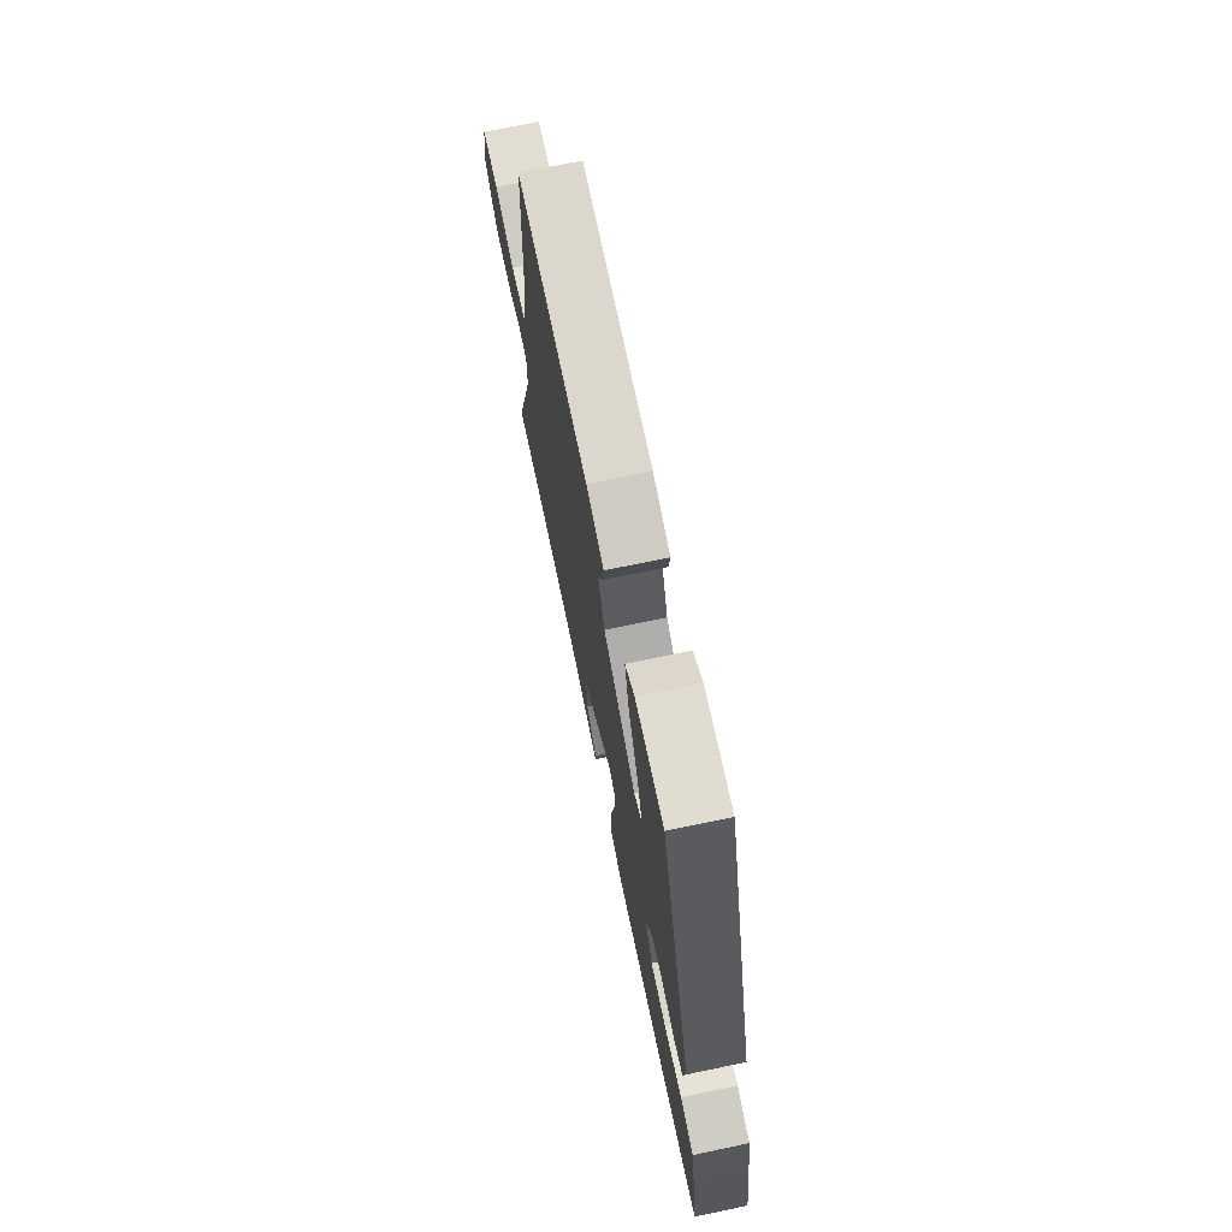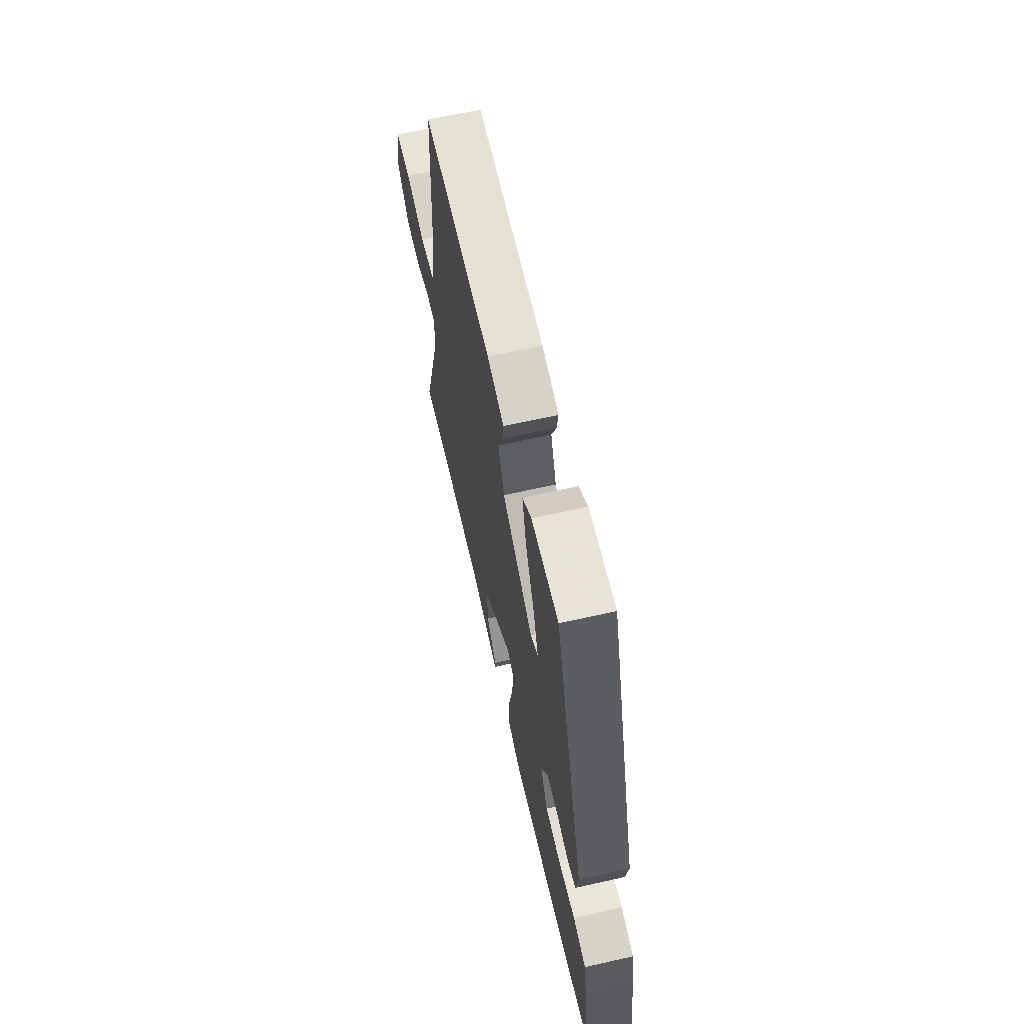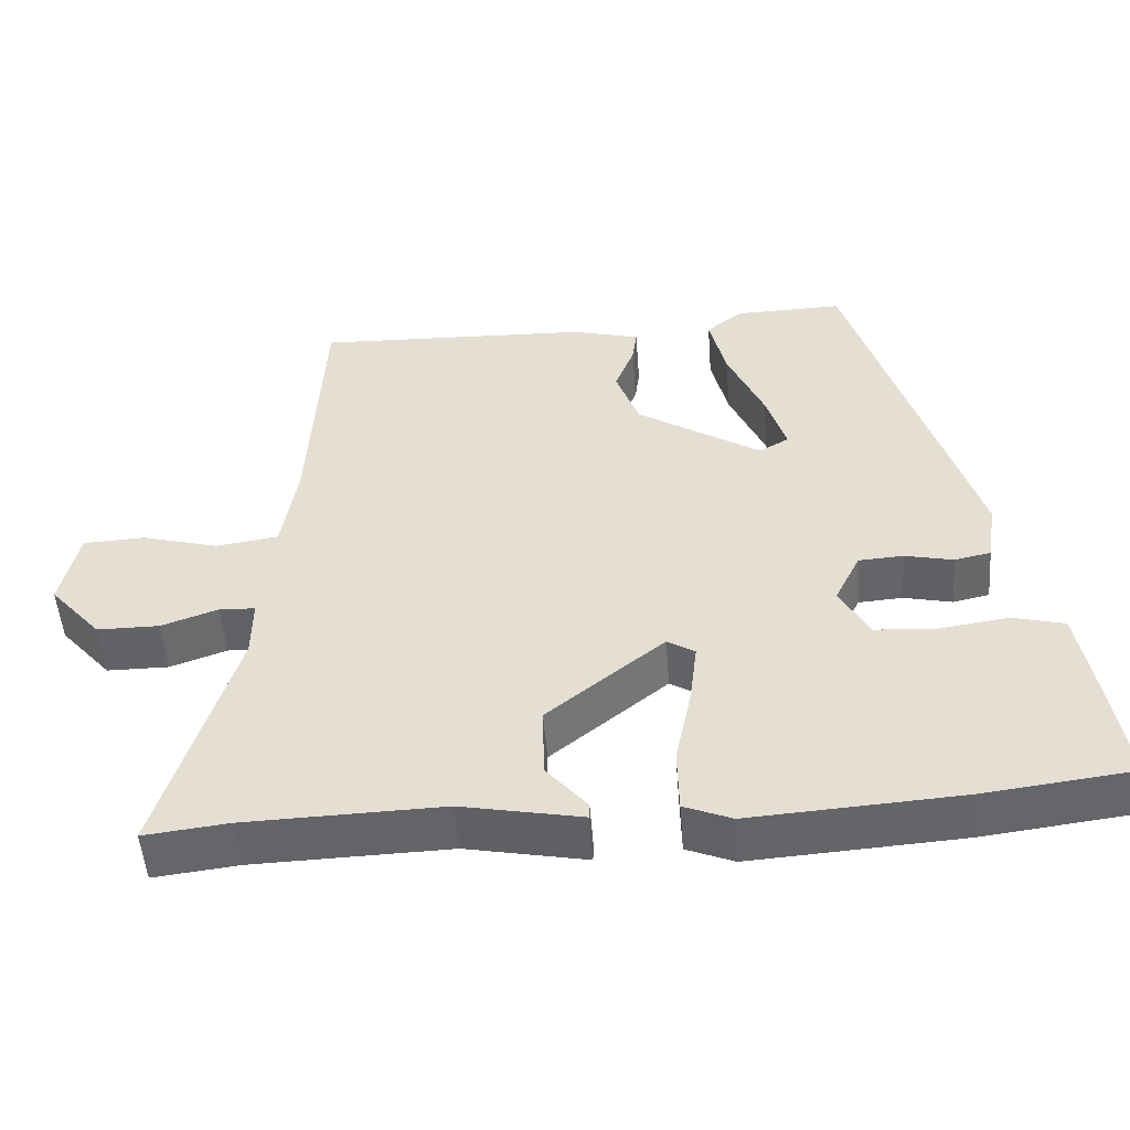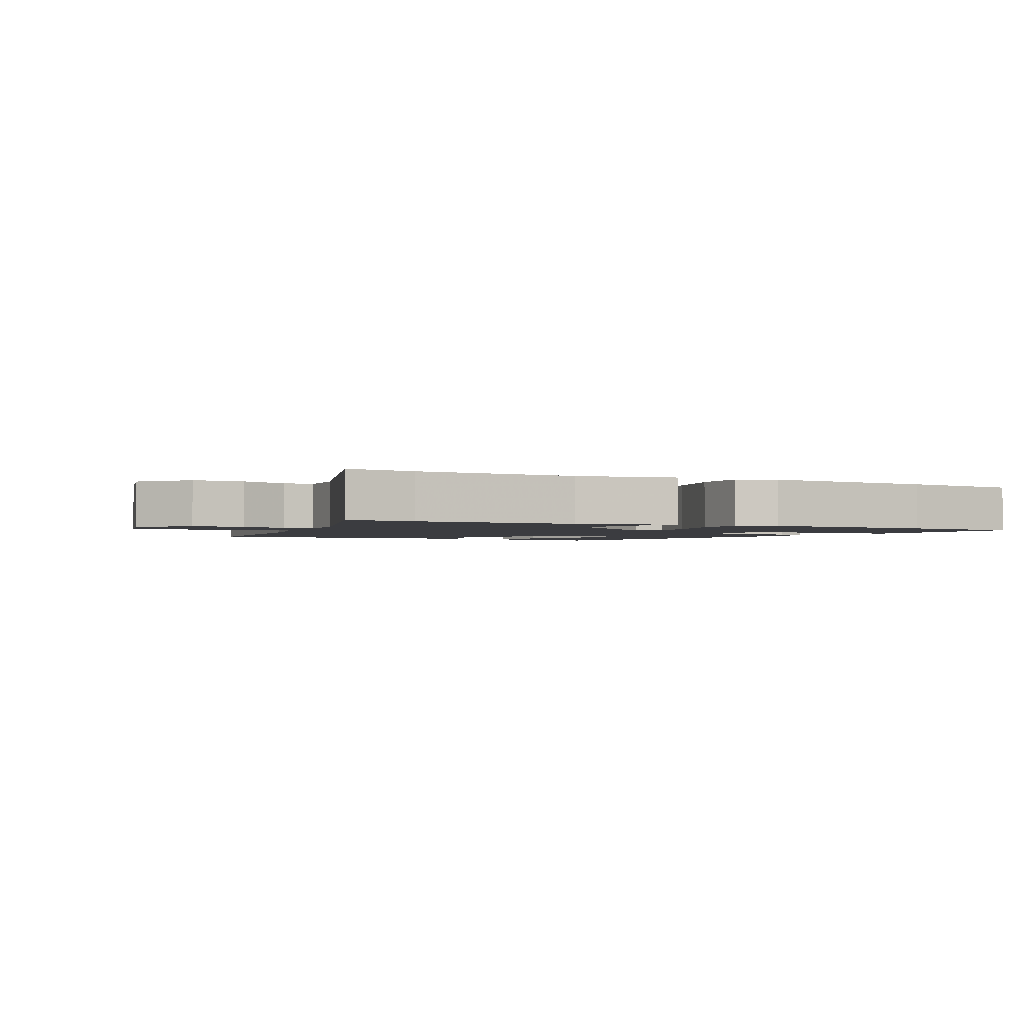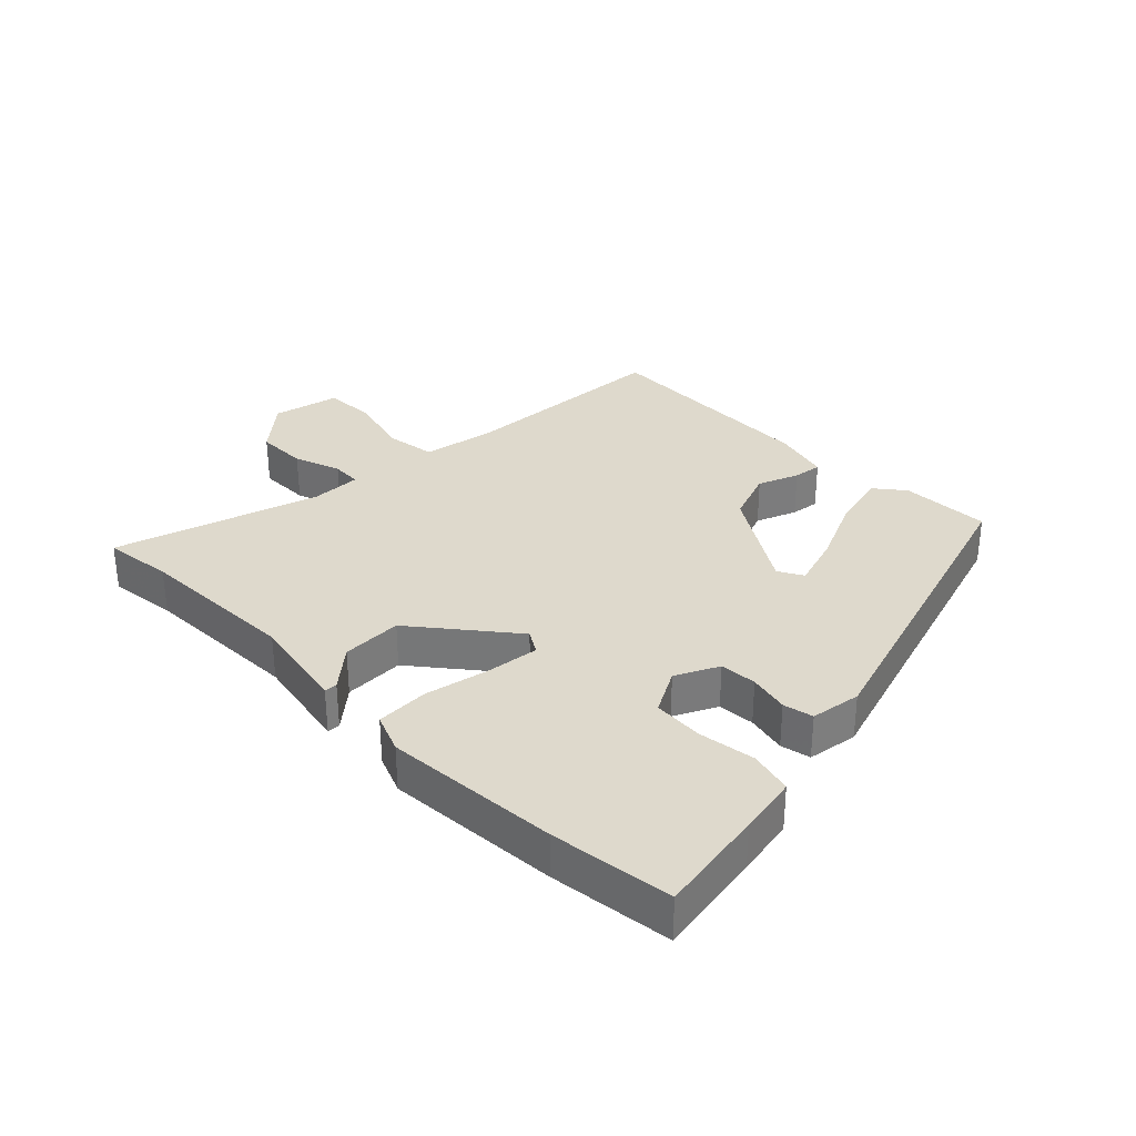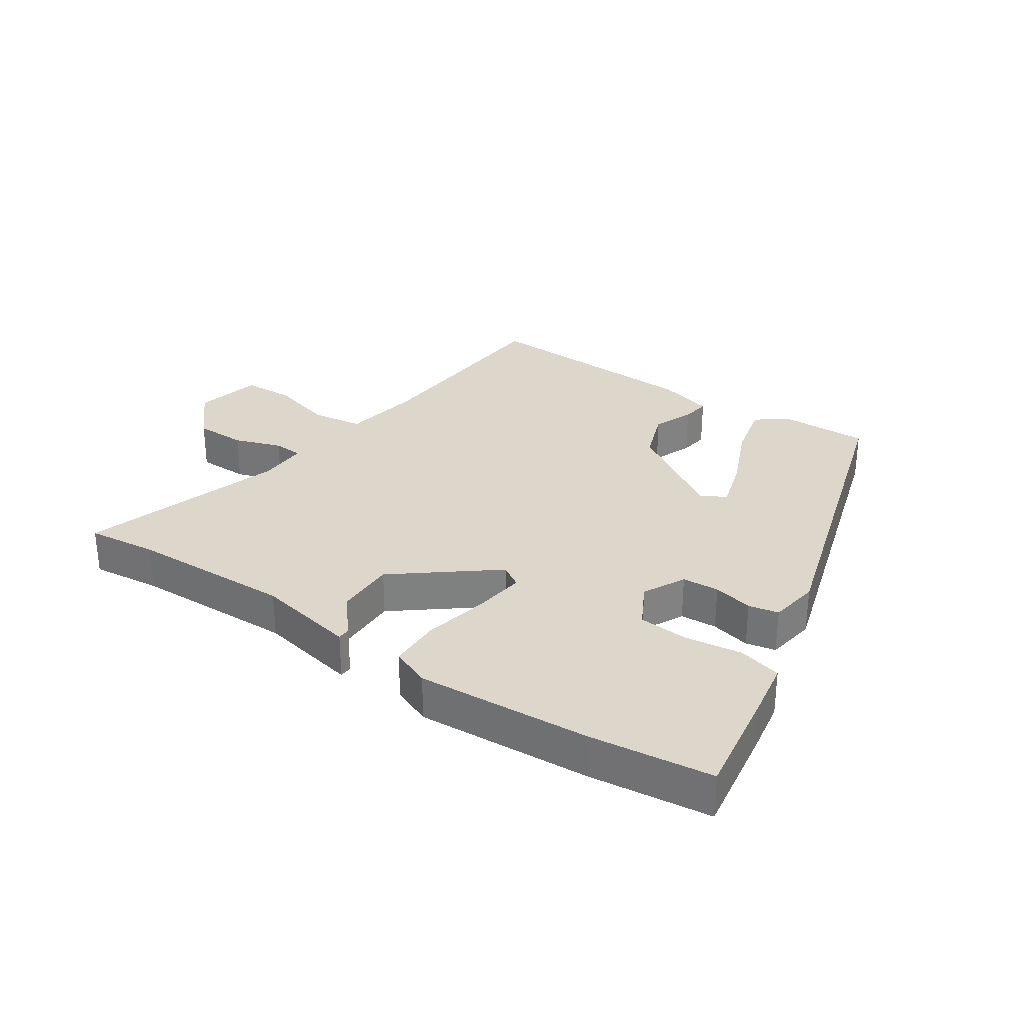
<metadata>
{"format":"obj","ext":"obj","renderer":"f3d","projection":"perspective","resolution":1024,"background":"white","views":[{"elev":71.2,"azim":-101.8,"up":"+Z"},{"elev":64.0,"azim":-102.8,"up":"+Z"},{"elev":-50.9,"azim":-175.7,"up":"+Z"},{"elev":-2.1,"azim":154.2,"up":"+Y"},{"elev":32.1,"azim":-134.7,"up":"+Y"},{"elev":30.4,"azim":-145.5,"up":"+Y"}]}
</metadata>
<code>
v -0.301 0.07 0.502
v -0.16 0.07 0.498
v -0.113 0.07 0.461
v -0.135 0.07 0.371
v -0.182 0.07 0.266
v -0.208 0.07 0.183
v -0.169 0.07 0.161
v -0.008 0.07 0.262
v 0.023 0.07 0.345
v -0.002 0.07 0.409
v -0.008 0.07 0.454
v 0.08 0.07 0.477
v 0.439 0.07 0.489
v 0.457 0.07 0.157
v 0.477 0.07 0.035
v 0.558 0.07 0.023
v 0.658 0.07 0.05
v 0.739 0.07 0.046
v 0.762 0.07 -0.059
v 0.695 0.07 -0.135
v 0.614 0.07 -0.135
v 0.54 0.07 -0.109
v 0.493 0.07 -0.111
v 0.494 0.07 -0.19
v 0.591 0.07 -0.511
v 0.481 0.07 -0.498
v 0.225 0.07 -0.49
v 0.068 0.07 -0.52
v 0.067 0.07 -0.5
v 0.12 0.07 -0.438
v 0.122 0.07 -0.343
v -0.03 0.07 -0.221
v -0.066 0.07 -0.243
v -0.056 0.07 -0.325
v -0.035 0.07 -0.427
v -0.037 0.07 -0.51
v -0.099 0.07 -0.535
v -0.374 0.07 -0.516
v -0.566 0.07 -0.492
v -0.538 0.07 -0.323
v -0.521 0.07 -0.23
v -0.453 0.07 -0.213
v -0.363 0.07 -0.226
v -0.284 0.07 -0.221
v -0.246 0.07 -0.152
v -0.279 0.07 -0.085
v -0.337 0.07 -0.081
v -0.4 0.07 -0.095
v -0.447 0.07 -0.085
v -0.459 0.07 -0.006
v -0.301 0 0.502
v -0.16 0 0.498
v -0.113 0 0.461
v -0.135 0 0.371
v -0.182 0 0.266
v -0.208 0 0.183
v -0.169 0 0.161
v -0.008 0 0.262
v 0.023 0 0.345
v -0.002 0 0.409
v -0.008 0 0.454
v 0.08 0 0.477
v 0.439 0 0.489
v 0.457 0 0.157
v 0.477 0 0.035
v 0.558 0 0.023
v 0.658 0 0.05
v 0.739 0 0.046
v 0.762 0 -0.059
v 0.695 0 -0.135
v 0.614 0 -0.135
v 0.54 0 -0.109
v 0.493 0 -0.111
v 0.494 0 -0.19
v 0.591 0 -0.511
v 0.481 0 -0.498
v 0.225 0 -0.49
v 0.068 0 -0.52
v 0.067 0 -0.5
v 0.12 0 -0.438
v 0.122 0 -0.343
v -0.03 0 -0.221
v -0.066 0 -0.243
v -0.056 0 -0.325
v -0.035 0 -0.427
v -0.037 0 -0.51
v -0.099 0 -0.535
v -0.374 0 -0.516
v -0.566 0 -0.492
v -0.538 0 -0.323
v -0.521 0 -0.23
v -0.453 0 -0.213
v -0.363 0 -0.226
v -0.284 0 -0.221
v -0.246 0 -0.152
v -0.279 0 -0.085
v -0.337 0 -0.081
v -0.4 0 -0.095
v -0.447 0 -0.085
v -0.459 0 -0.006
f 2 3 4
f 1 2 4
f 50 1 4
f 49 50 4
f 48 49 4
f 47 48 4
f 41 42 43
f 40 41 43
f 39 40 43
f 38 39 43
f 37 38 43
f 36 37 43
f 35 36 43
f 34 35 43
f 33 34 43 44
f 32 33 44 45
f 27 28 29 30
f 26 27 30 31
f 26 31 32
f 25 26 32
f 24 25 32
f 20 21 22
f 19 20 22
f 18 19 22
f 17 18 22
f 16 17 22
f 15 16 22 23
f 32 45 46
f 24 32 46
f 23 24 46
f 15 23 46
f 14 15 46
f 12 13 14
f 11 12 14
f 10 11 14
f 9 10 14
f 8 9 14
f 14 46 47
f 8 14 47
f 7 8 47
f 6 7 47
f 5 6 47
f 47 5 4
f 54 53 52
f 54 52 51
f 54 51 100
f 54 100 99
f 54 99 98
f 54 98 97
f 93 92 91
f 93 91 90
f 93 90 89
f 93 89 88
f 93 88 87
f 93 87 86
f 93 86 85
f 93 85 84
f 94 93 84 83
f 95 94 83 82
f 80 79 78 77
f 81 80 77 76
f 82 81 76
f 82 76 75
f 82 75 74
f 72 71 70
f 72 70 69
f 72 69 68
f 72 68 67
f 72 67 66
f 73 72 66 65
f 96 95 82
f 96 82 74
f 96 74 73
f 96 73 65
f 96 65 64
f 64 63 62
f 64 62 61
f 64 61 60
f 64 60 59
f 64 59 58
f 97 96 64
f 97 64 58
f 97 58 57
f 97 57 56
f 97 56 55
f 54 55 97
f 1 51 52 2
f 2 52 53 3
f 3 53 54 4
f 4 54 55 5
f 5 55 56 6
f 6 56 57 7
f 7 57 58 8
f 8 58 59 9
f 9 59 60 10
f 10 60 61 11
f 11 61 62 12
f 12 62 63 13
f 13 63 64 14
f 14 64 65 15
f 15 65 66 16
f 16 66 67 17
f 17 67 68 18
f 18 68 69 19
f 19 69 70 20
f 20 70 71 21
f 21 71 72 22
f 22 72 73 23
f 23 73 74 24
f 24 74 75 25
f 25 75 76 26
f 26 76 77 27
f 27 77 78 28
f 28 78 79 29
f 29 79 80 30
f 30 80 81 31
f 31 81 82 32
f 32 82 83 33
f 33 83 84 34
f 34 84 85 35
f 35 85 86 36
f 36 86 87 37
f 37 87 88 38
f 38 88 89 39
f 39 89 90 40
f 40 90 91 41
f 41 91 92 42
f 42 92 93 43
f 43 93 94 44
f 44 94 95 45
f 45 95 96 46
f 46 96 97 47
f 47 97 98 48
f 48 98 99 49
f 49 99 100 50
f 50 100 51 1

</code>
